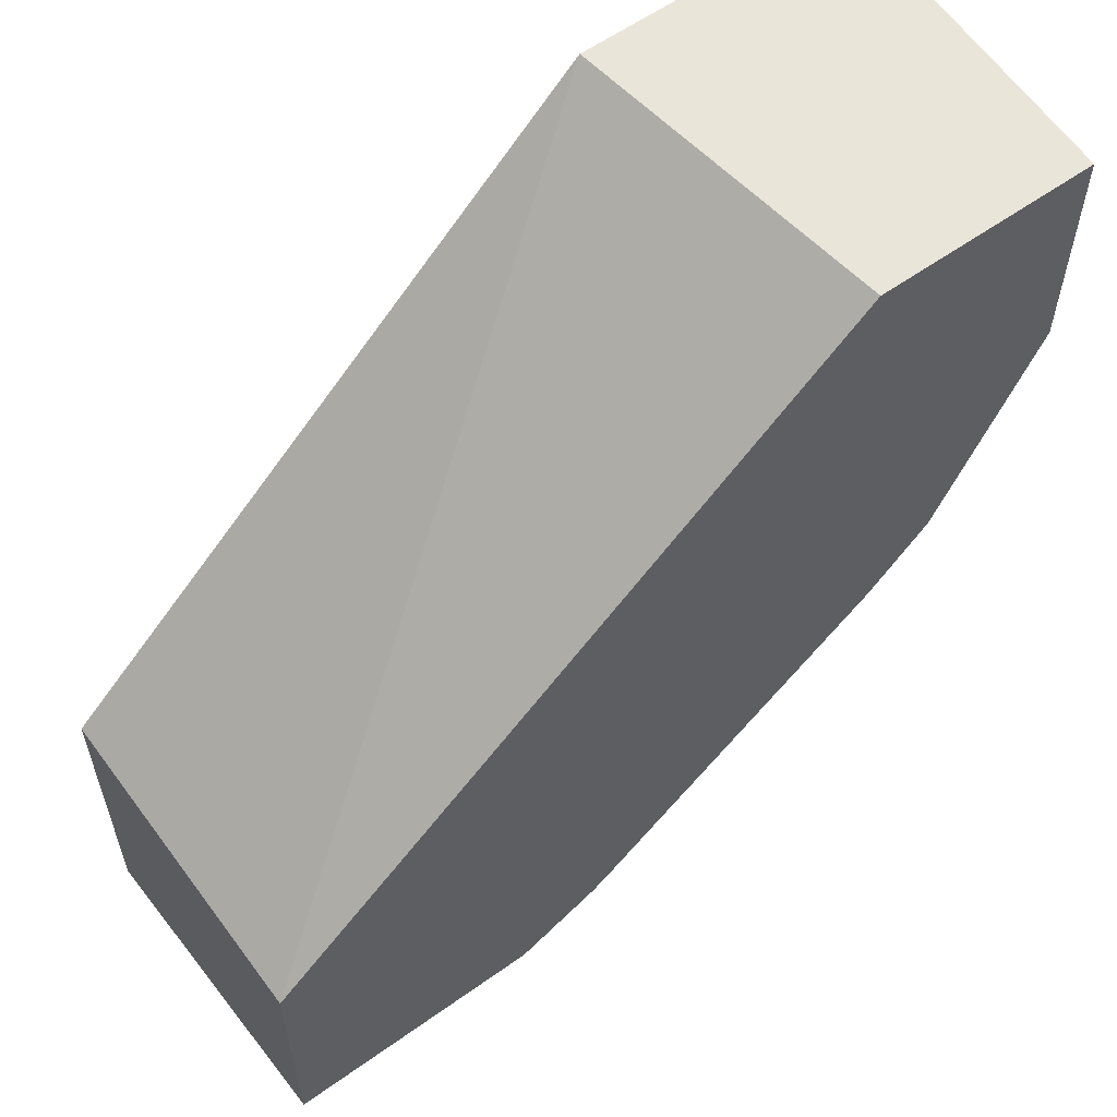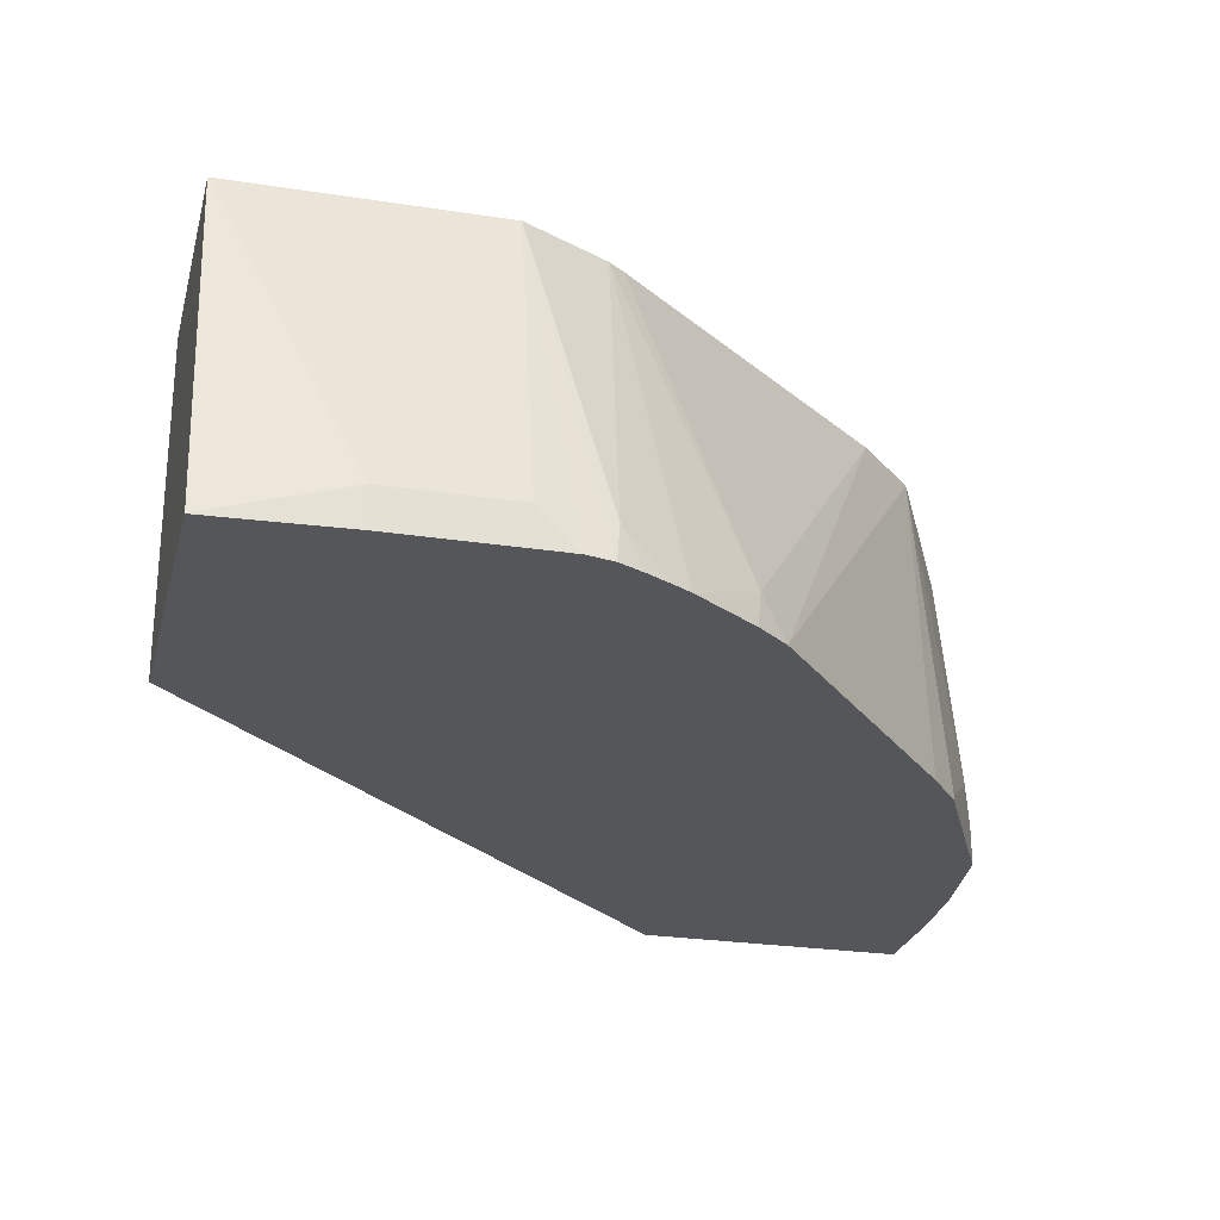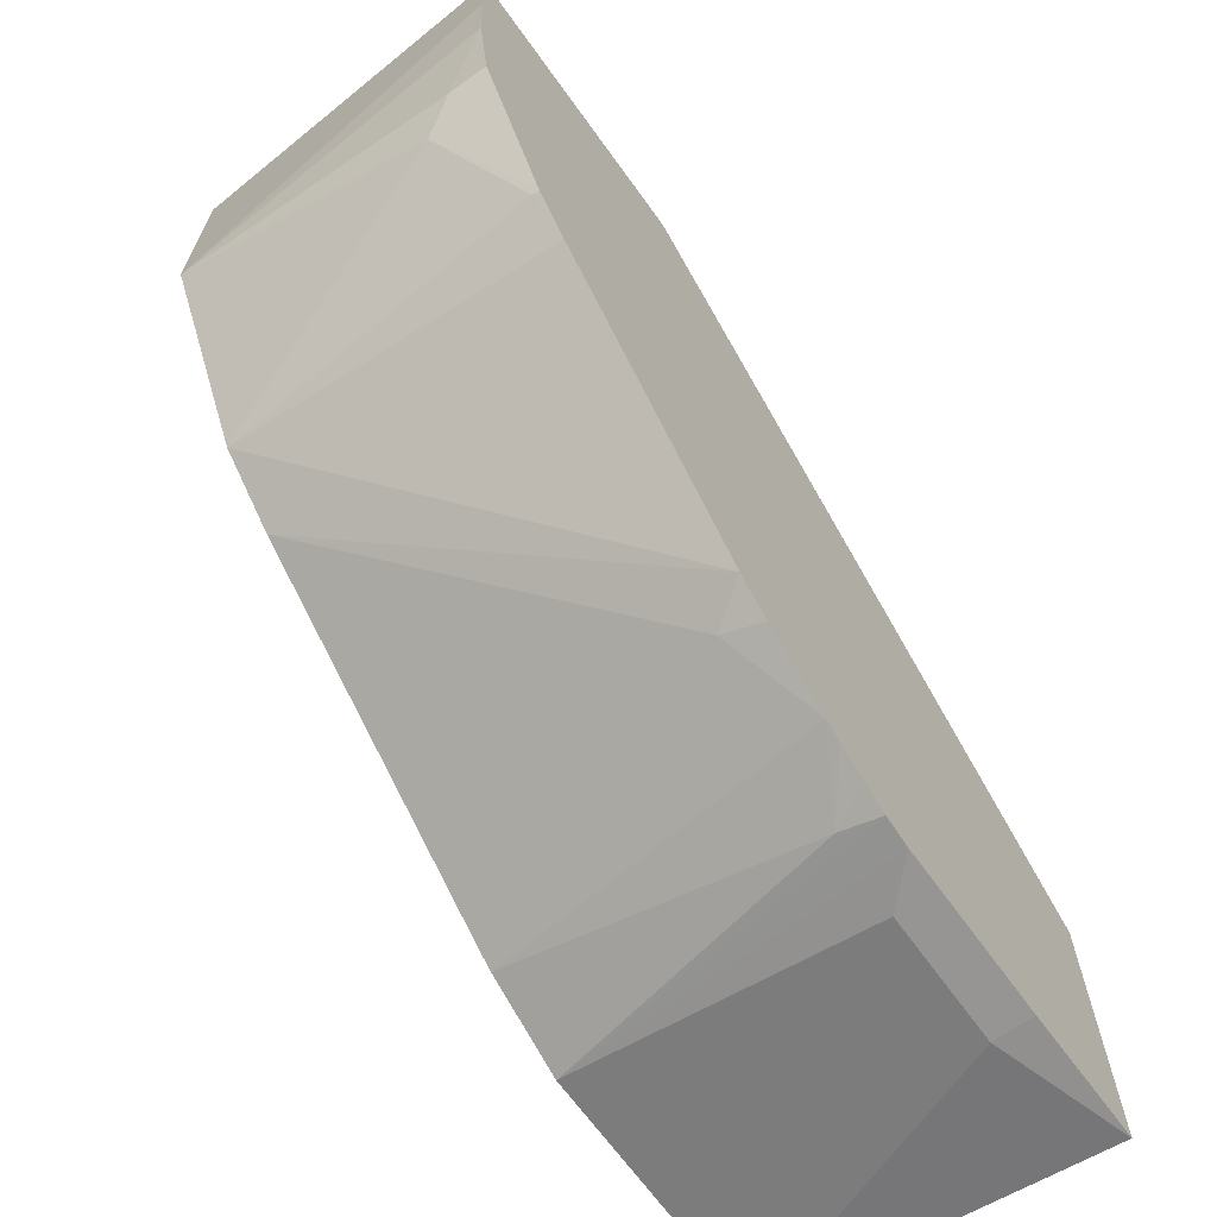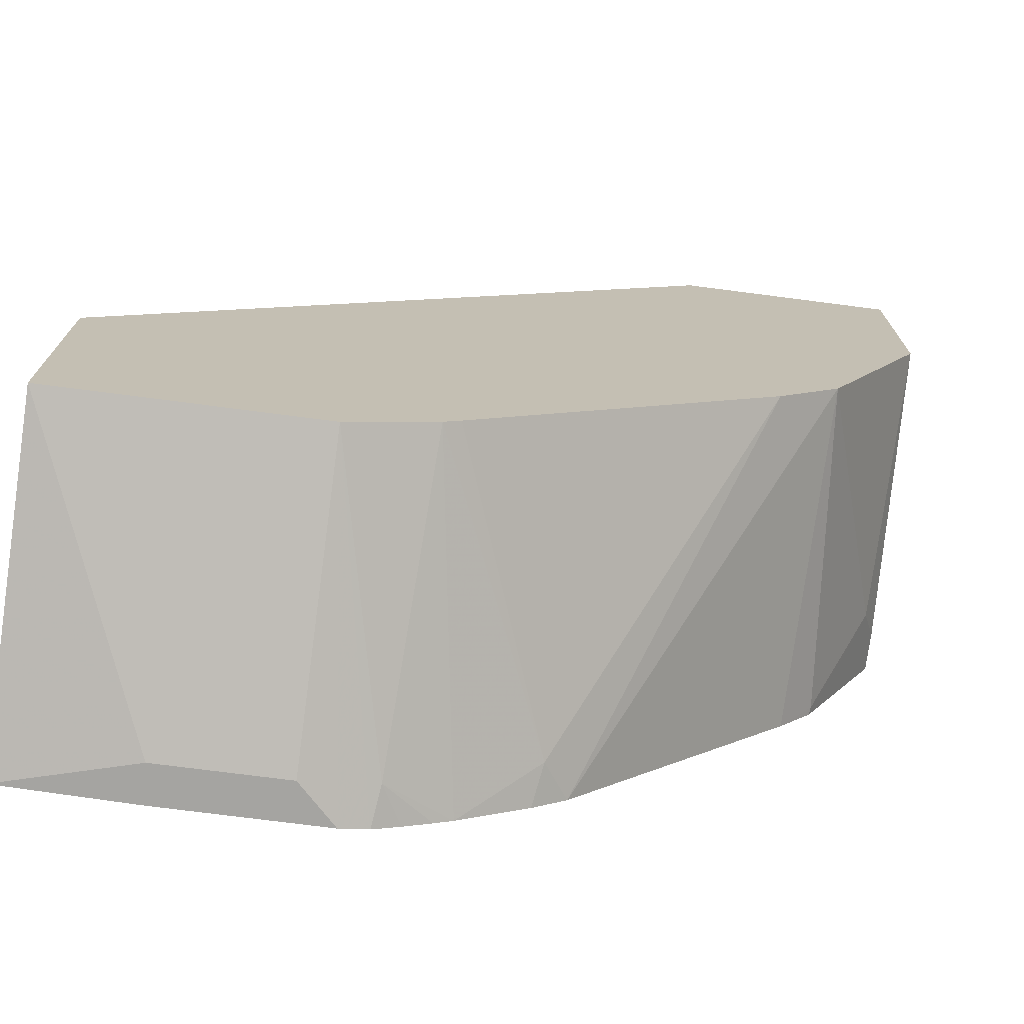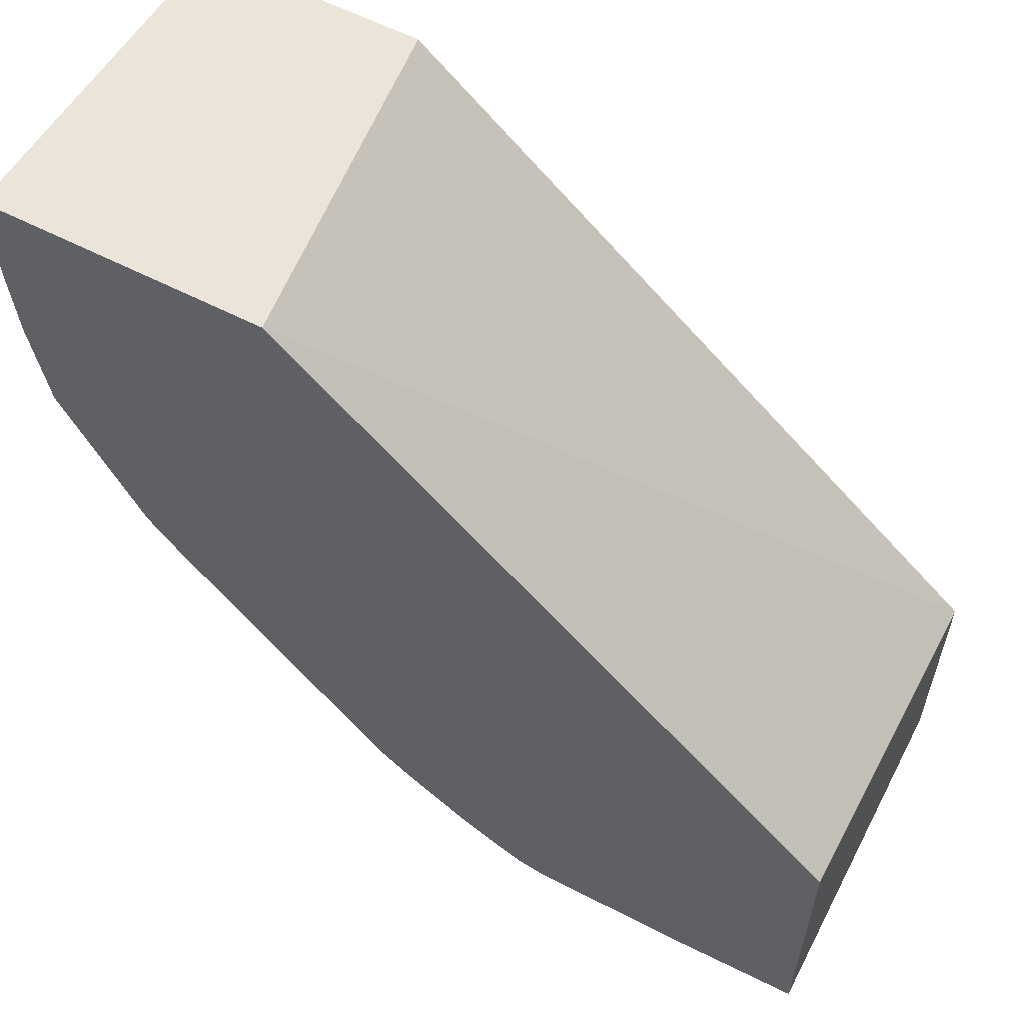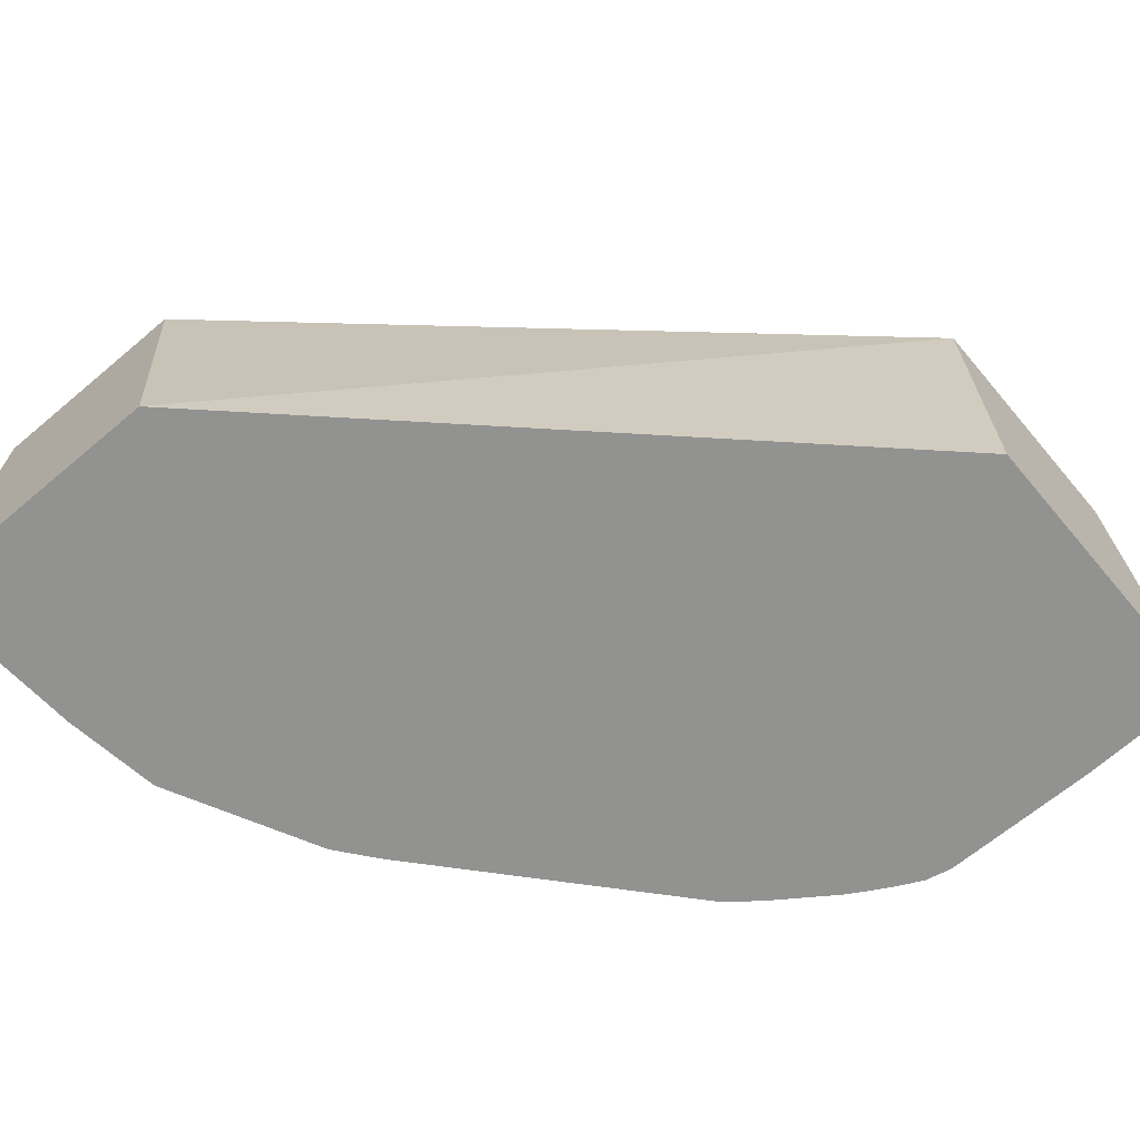
<metadata>
{"format":"obj","ext":"obj","renderer":"f3d","projection":"perspective","resolution":1024,"background":"white","views":[{"elev":58.5,"azim":-36.3,"up":"+Y"},{"elev":-25.6,"azim":-13.9,"up":"+Z"},{"elev":-67.6,"azim":125.8,"up":"+Y"},{"elev":-73.3,"azim":-7.4,"up":"+Y"},{"elev":59.0,"azim":-152.0,"up":"+Y"},{"elev":-66.3,"azim":-139.8,"up":"+Z"}]}
</metadata>
<code>
v 0.3432 -0.009694 -0.3707
v 0.2503 -0.009694 -0.3707
v 0.3367 -0.009694 -0.2593
v 0.3432 -0.04381 -0.3707
v 0.2634 -0.009694 -0.2593
v 0.06138 -0.1894 -0.3707
v 0.06138 -0.1894 -0.2593
v 0.3367 -0.08419 -0.2593
v 0.3415 -0.07131 -0.3707
v 0.06138 -0.2927 -0.3707
v 0.06138 -0.2736 -0.2593
v 0.3249 -0.1078 -0.2593
v 0.3315 -0.1158 -0.3472
v 0.3367 -0.1053 -0.3578
v 0.3367 -0.1053 -0.3707
v 0.1052 -0.2946 -0.3707
v 0.1052 -0.2946 -0.3578
v 0.1473 -0.2736 -0.2593
v 0.3087 -0.1403 -0.2593
v 0.3039 -0.1499 -0.2593
v 0.3016 -0.1543 -0.2593
v 0.3104 -0.1578 -0.3683
v 0.3227 -0.1333 -0.3578
v 0.3227 -0.1333 -0.3707
v 0.1602 -0.2946 -0.3707
v 0.1473 -0.2946 -0.3578
v 0.1754 -0.2595 -0.2593
v 0.1694 -0.2926 -0.3707
v 0.171 -0.2894 -0.3578
v 0.2806 -0.1754 -0.2593
v 0.226 -0.2553 -0.3707
v 0.2989 -0.1726 -0.3707
v 0.31 -0.1586 -0.3707
v 0.2175 -0.2595 -0.3578
v 0.1807 -0.2556 -0.2593
v 0.1927 -0.2799 -0.3707
v 0.178 -0.2883 -0.3707
v 0.1869 -0.2833 -0.3707
v 0.2151 -0.2642 -0.3707
f 13 23 14
f 16 26 17
f 16 25 26
f 14 24 15
f 14 23 24
f 18 26 25
f 13 22 23
f 10 16 17
f 13 19 20
f 12 19 13
f 11 26 18
f 11 17 26
f 10 17 11
f 9 14 15
f 18 25 28
f 13 20 21
f 18 28 29
f 31 34 39
f 21 30 31
f 8 14 9
f 34 36 39
f 30 34 31
f 30 35 34
f 29 38 36
f 29 37 38
f 28 37 29
f 27 36 34
f 27 29 36
f 27 34 35
f 23 33 24
f 22 33 23
f 22 32 33
f 21 32 22
f 21 31 32
f 18 29 27
f 8 13 14
f 13 21 22
f 6 11 7
f 1 28 25
f 1 37 28
f 1 38 37
f 1 36 38
f 1 39 36
f 1 31 39
f 1 33 32
f 1 25 16
f 1 24 33
f 1 9 15
f 1 4 9
f 1 8 4
f 1 3 8
f 1 5 3
f 1 2 5
f 8 12 13
f 1 15 24
f 1 16 10
f 1 32 31
f 1 6 2
f 6 10 11
f 1 10 6
f 4 8 9
f 3 12 8
f 3 19 12
f 3 20 19
f 3 30 21
f 3 35 30
f 3 21 20
f 3 18 27
f 3 11 18
f 3 7 11
f 3 5 7
f 2 7 5
f 2 6 7
f 3 27 35

</code>
